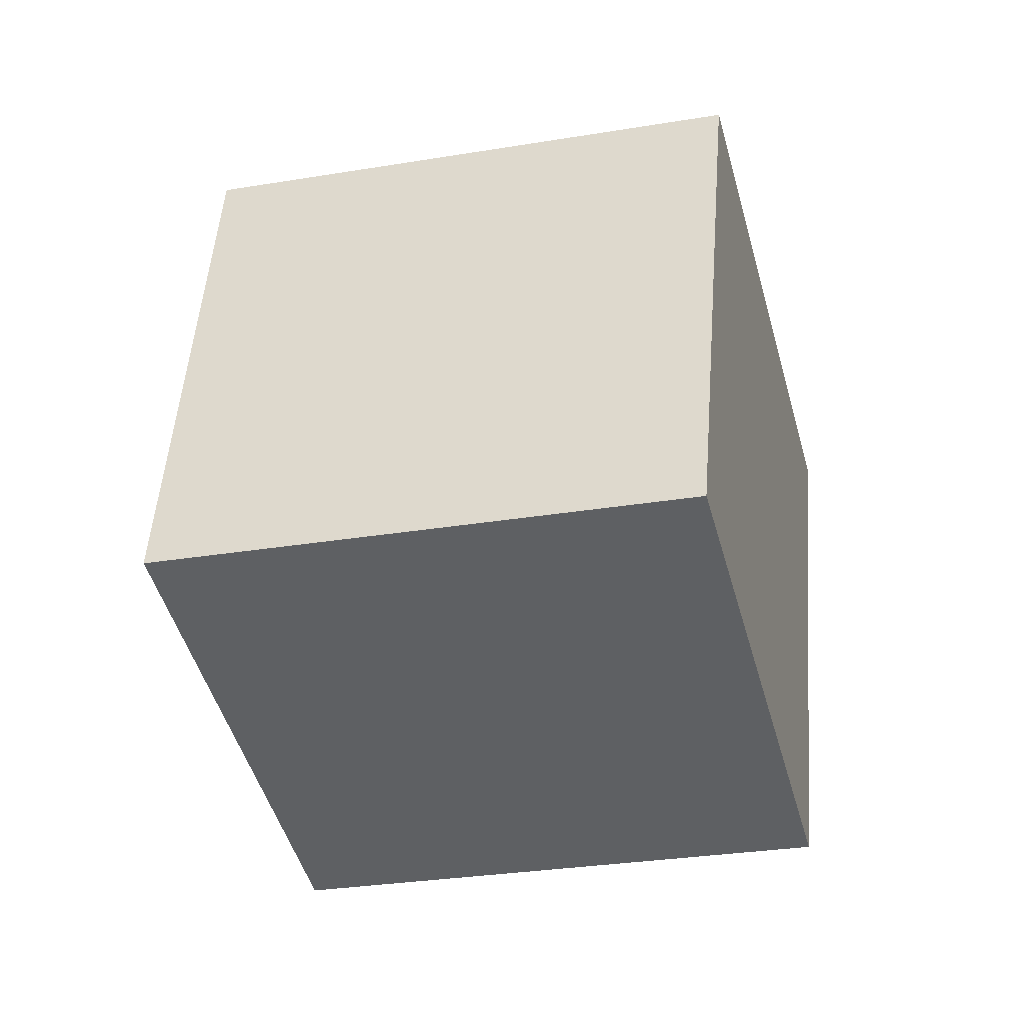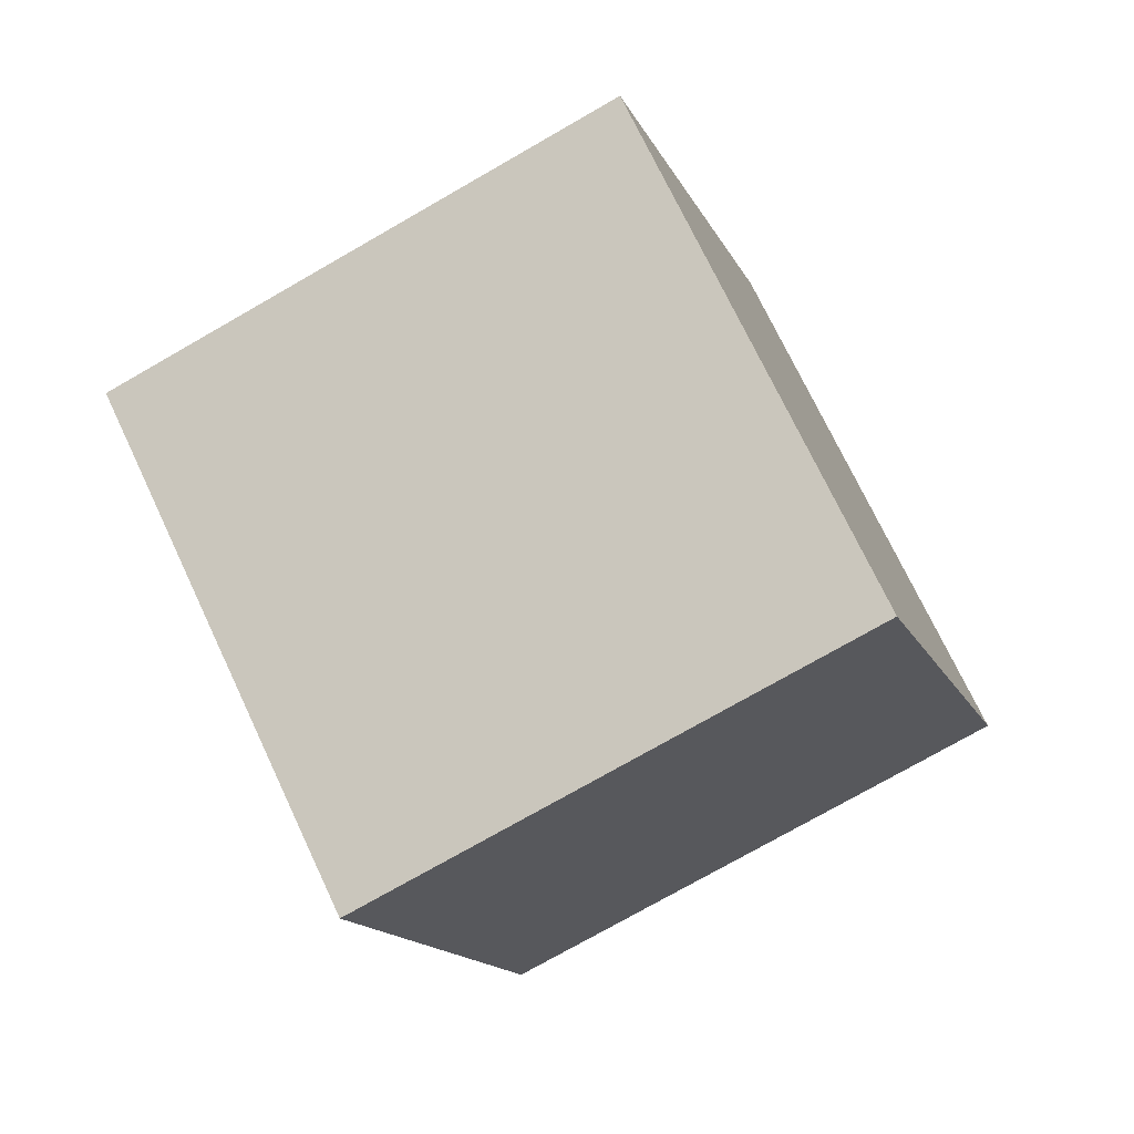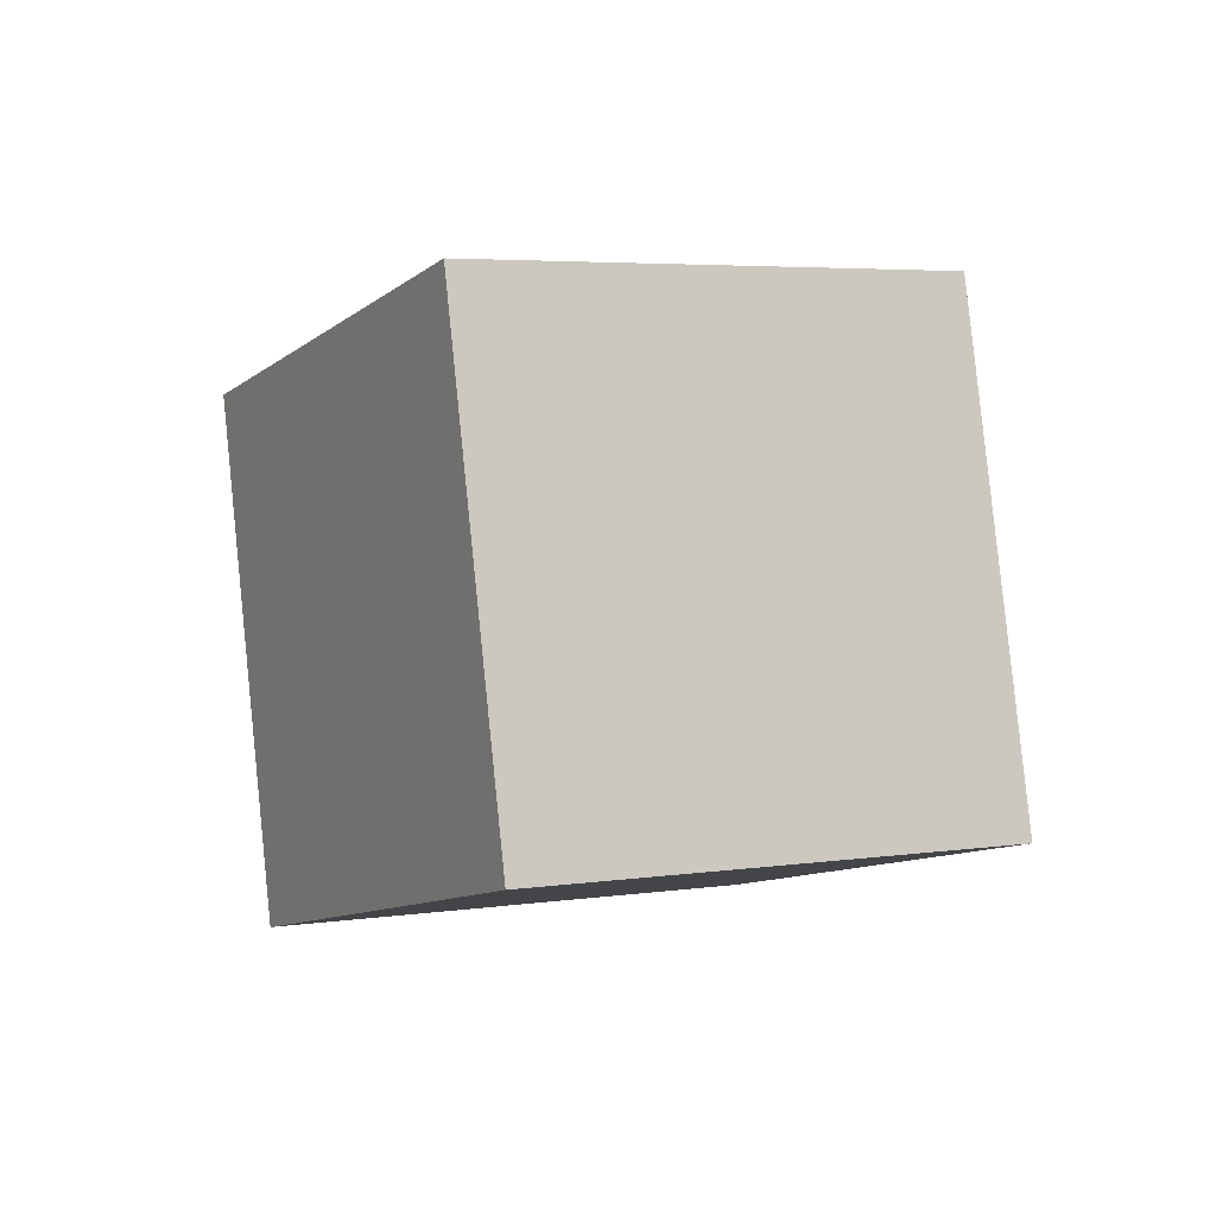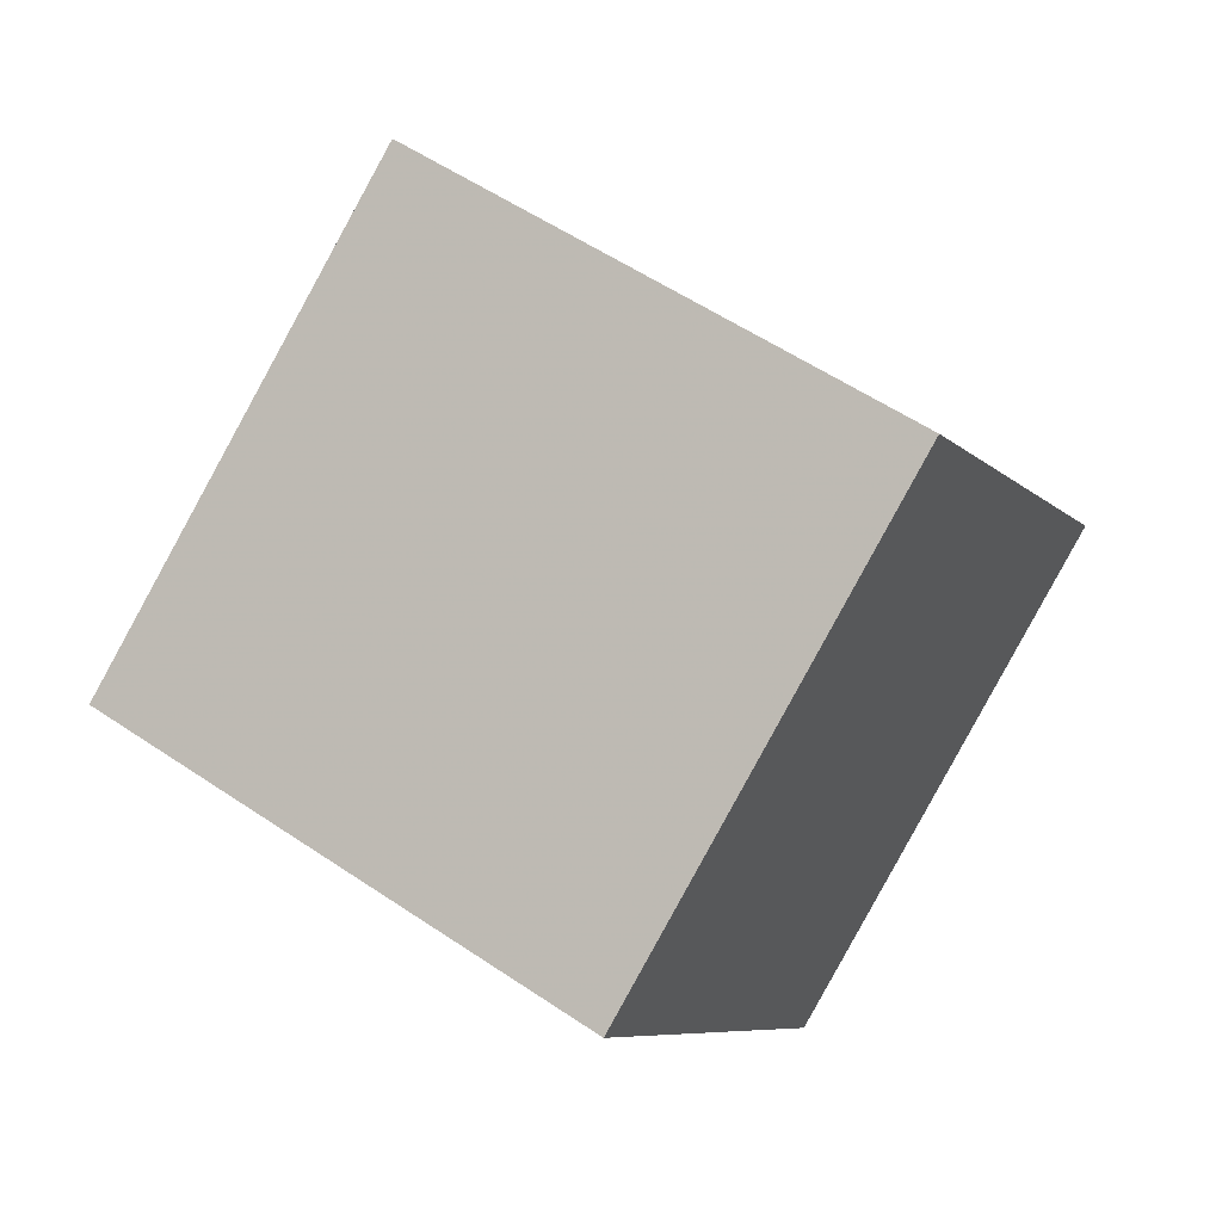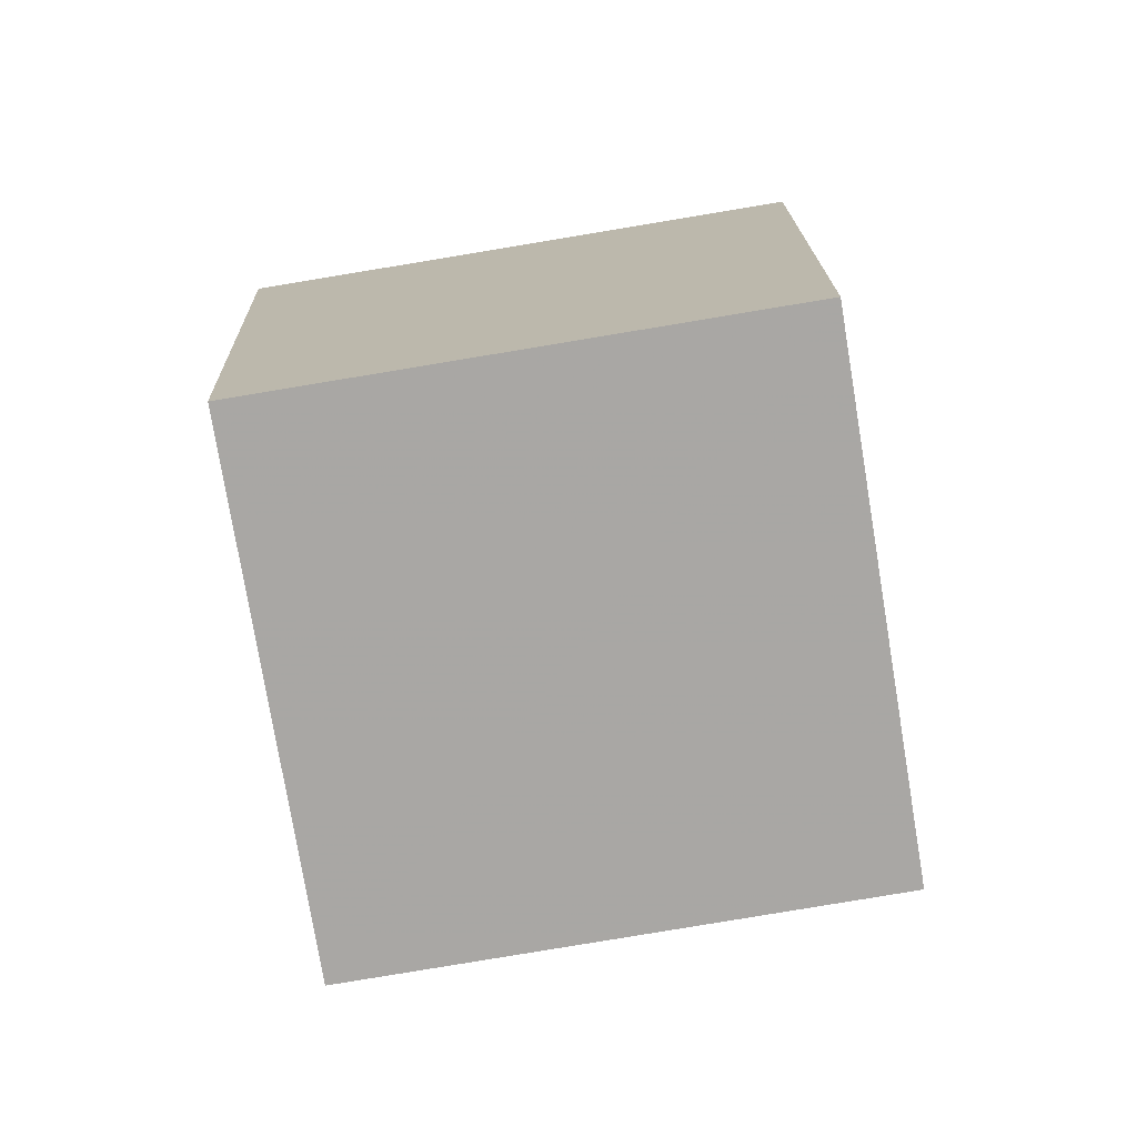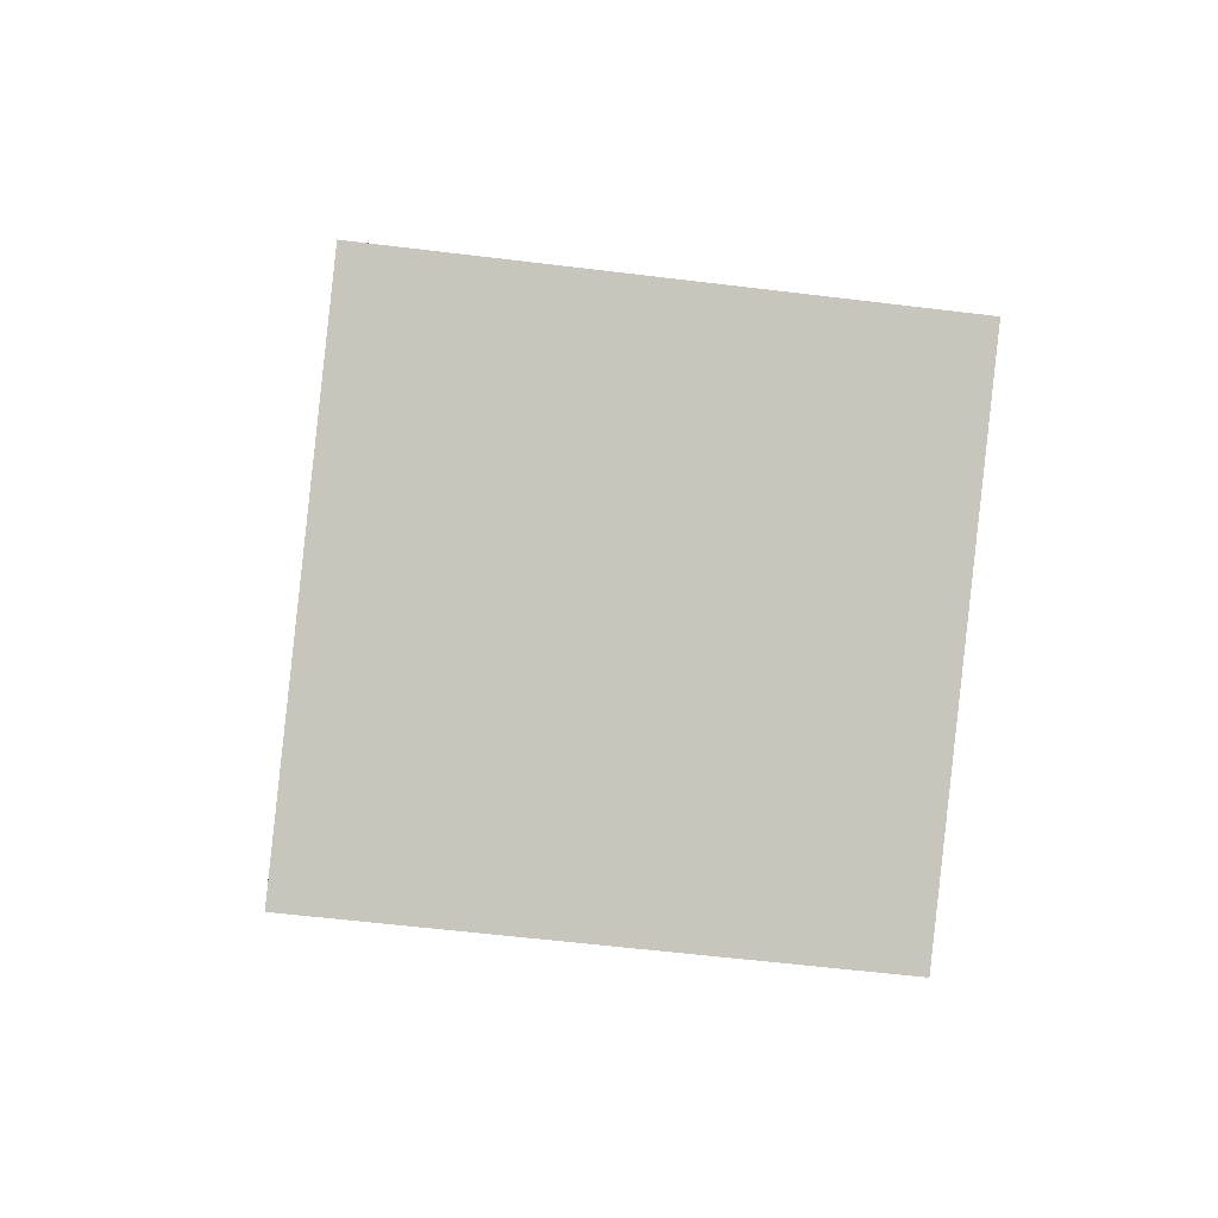
<metadata>
{"format":"obj","ext":"obj","renderer":"f3d","projection":"perspective","resolution":1024,"background":"white","views":[{"elev":4.0,"azim":-10.5,"up":"+Y"},{"elev":-58.4,"azim":5.7,"up":"+Y"},{"elev":-52.1,"azim":-8.4,"up":"+Z"},{"elev":40.3,"azim":-167.8,"up":"+Y"},{"elev":-27.7,"azim":-17.9,"up":"+Y"},{"elev":43.8,"azim":157.5,"up":"+Y"}]}
</metadata>
<code>
v 12.84 1.289 -2.144
v 3.74 -0.03417 -6.084
v 9.214 8.462 3.808
v 0.1183 7.139 -0.1317
v 10.8 -5.552 4.859
v 1.701 -6.875 0.9197
v 7.175 1.621 10.81
v -1.921 0.2987 6.872
f 2 4 1
f 5 2 1
f 1 4 3
f 3 5 1
f 2 8 4
f 6 2 5
f 6 8 2
f 4 8 3
f 7 5 3
f 3 8 7
f 7 6 5
f 8 6 7

</code>
